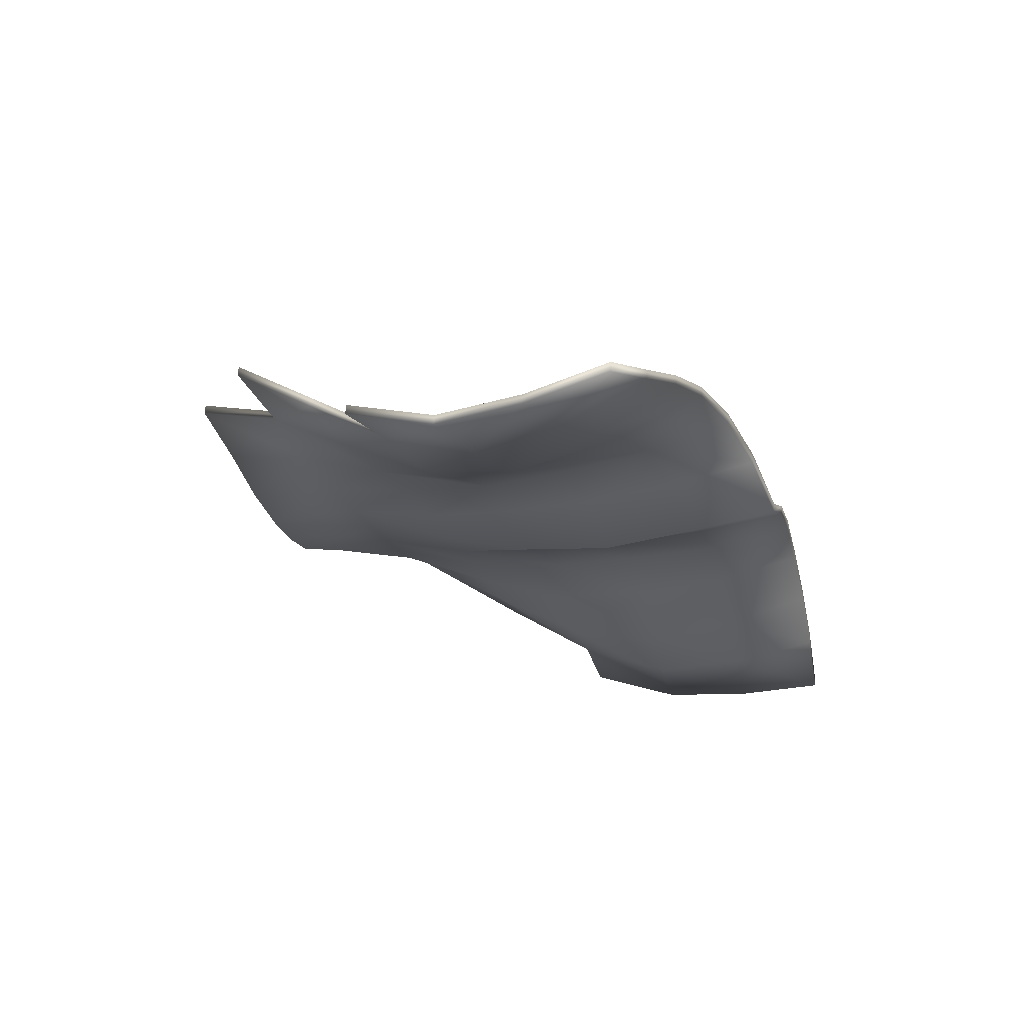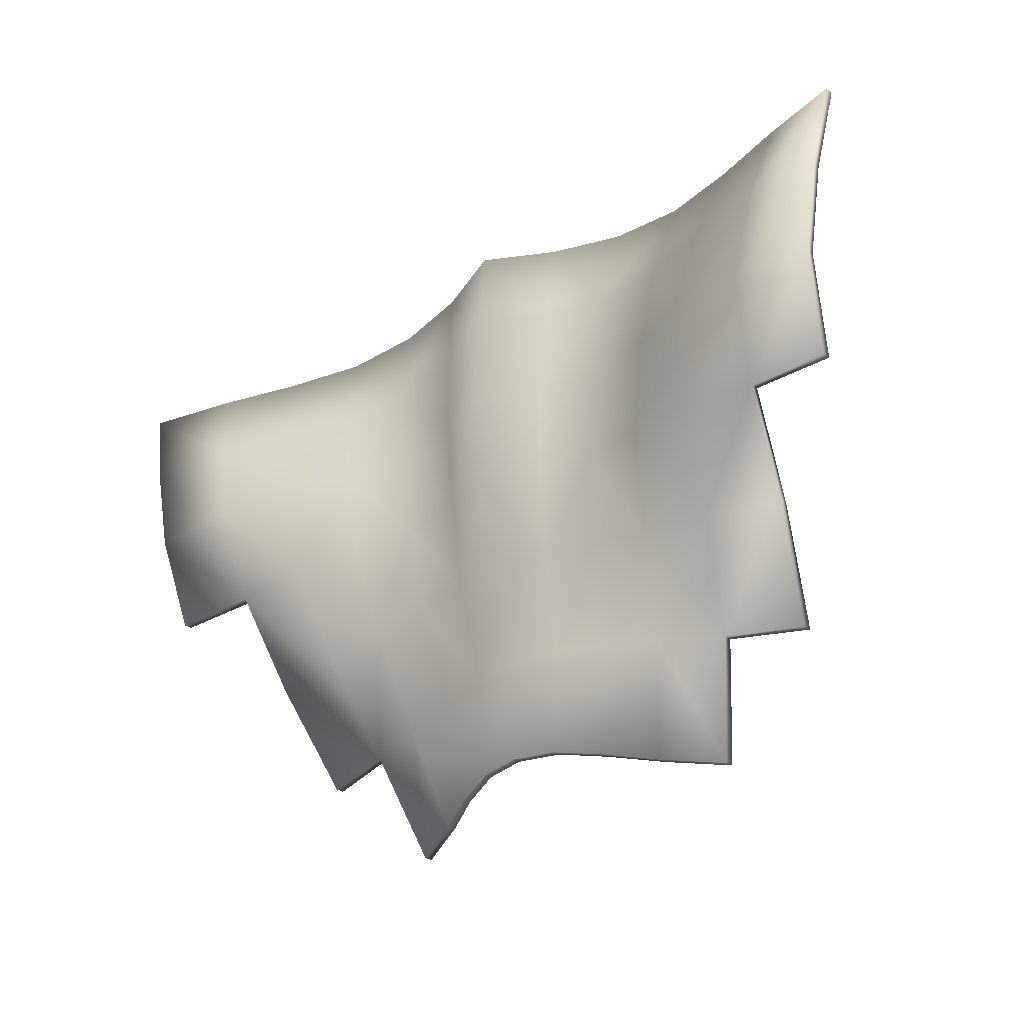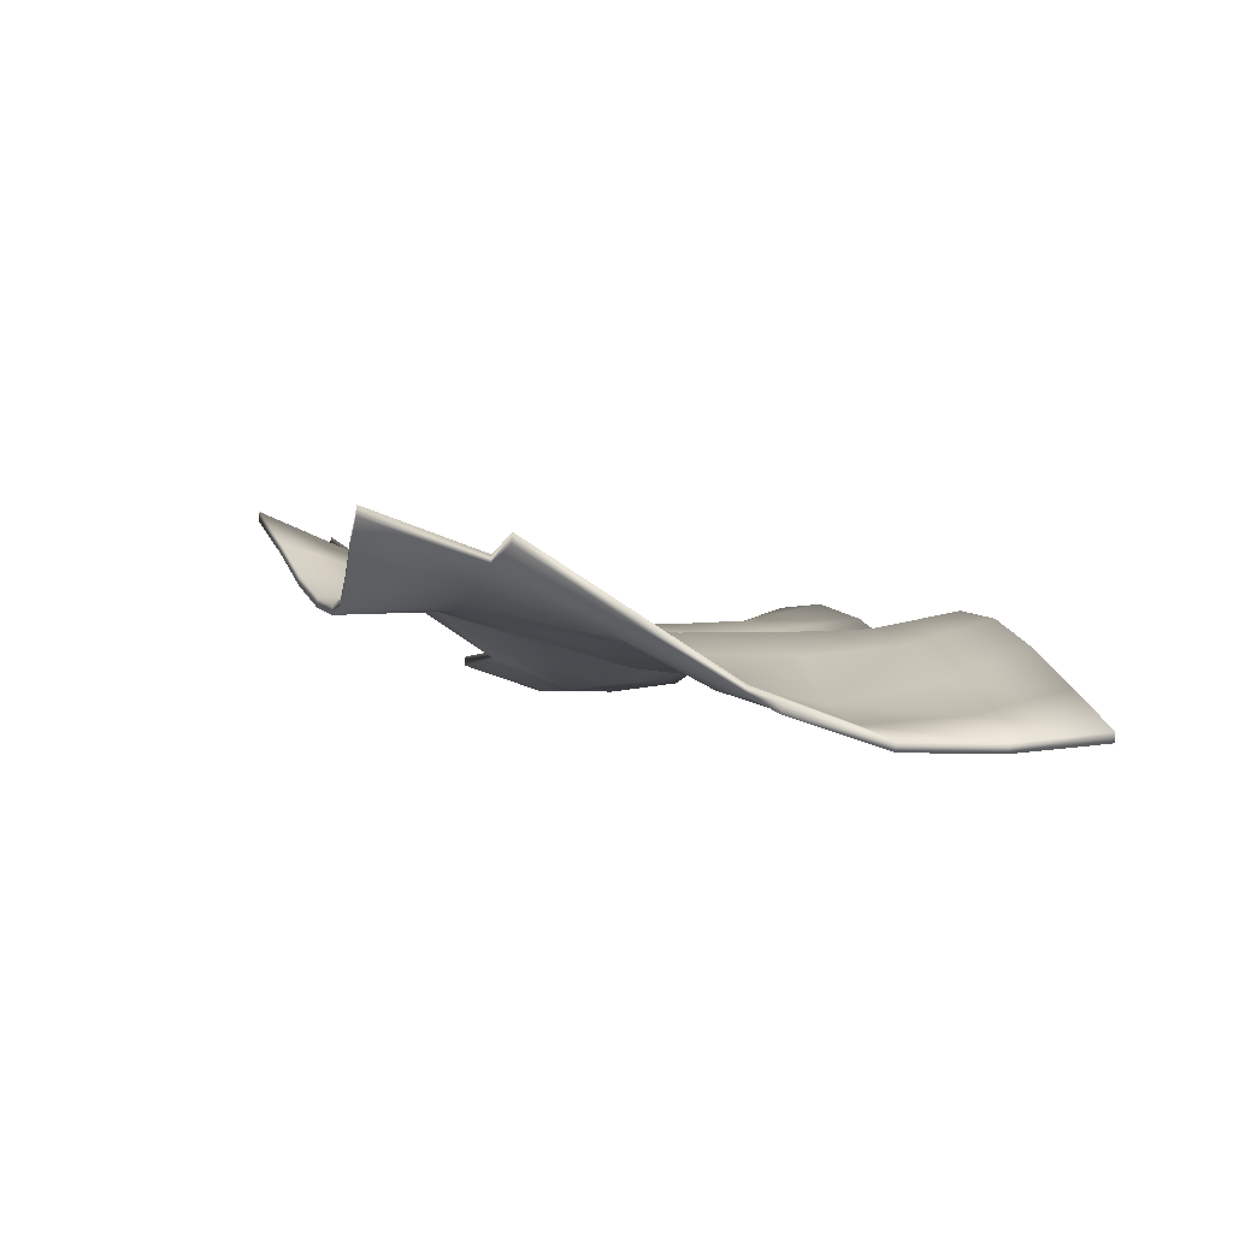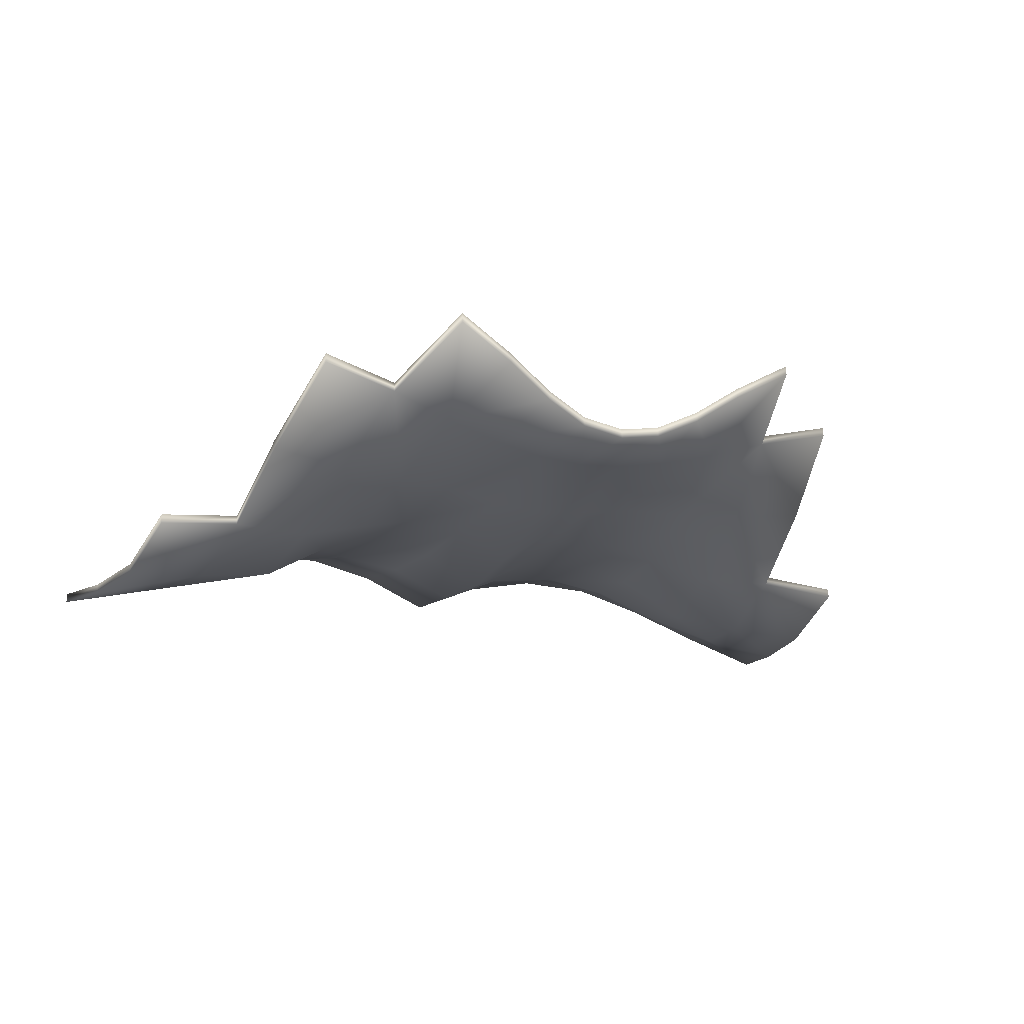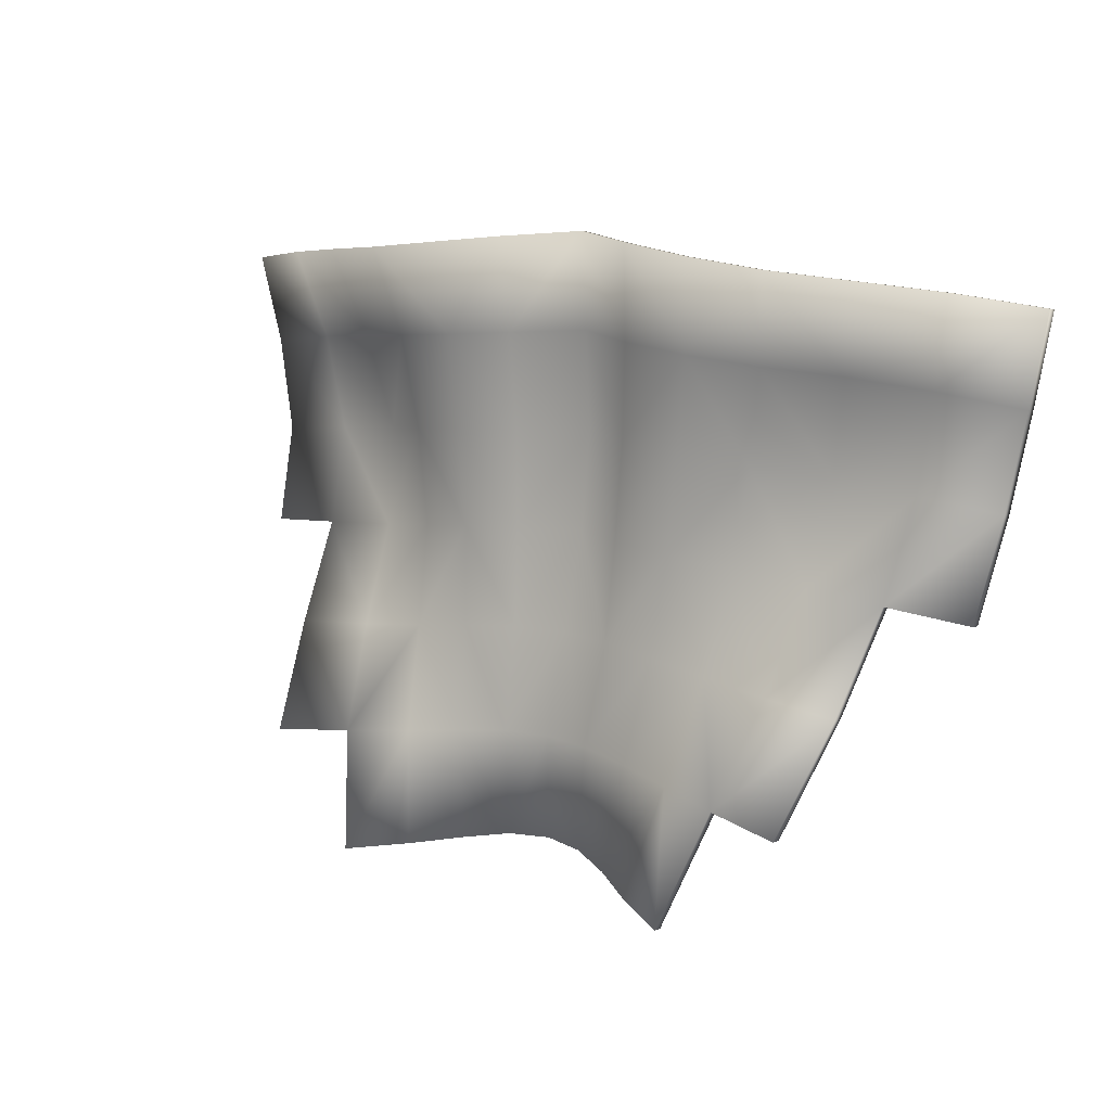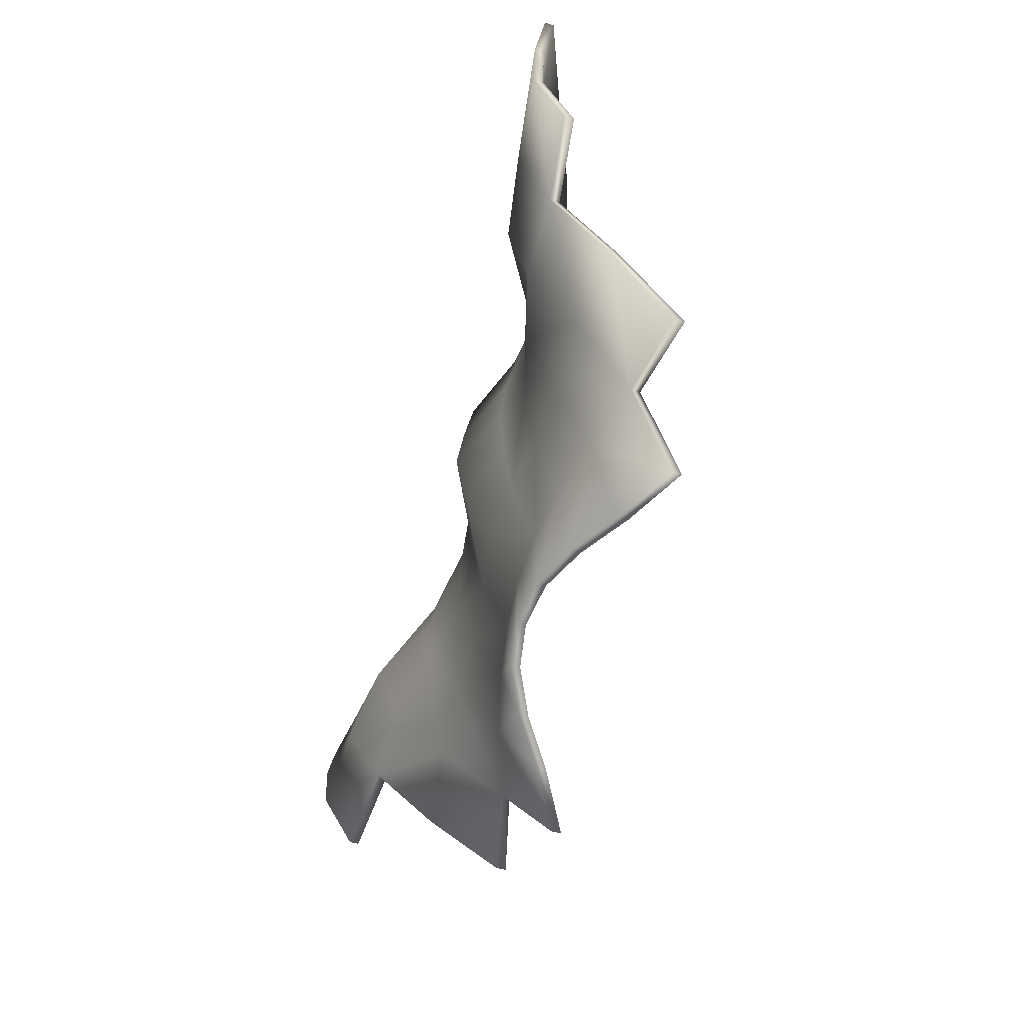
<metadata>
{"format":"obj","ext":"obj","renderer":"f3d","projection":"perspective","resolution":1024,"background":"white","views":[{"elev":-24.0,"azim":109.7,"up":"+Z"},{"elev":-32.2,"azim":-141.9,"up":"+Y"},{"elev":1.6,"azim":68.5,"up":"+Z"},{"elev":-16.3,"azim":-23.4,"up":"+Z"},{"elev":12.1,"azim":36.5,"up":"+Y"},{"elev":-69.3,"azim":-106.0,"up":"+Y"}]}
</metadata>
<code>
o Body.013_Body.018
v -1.182 111 8.382
v 0 111 8.25
v 0 113 7.664
v -1.261 113 8.179
v -1.045 108.9 8.909
v -1e-06 109 8.853
v -1.452 117 8.158
v 0 117.1 7.551
v 0 119.1 7.742
v -1.559 119 8.367
v -1.356 115 8.08
v 0 115.1 7.413
v -3.136 118.8 8.658
v -2.941 116.9 8.312
v -2.752 114.9 8.262
v -2.561 112.9 8.275
v -2.367 110.9 8.536
v -2.115 108.8 9.074
v -0.922 106.7 8.938
v -1.815 106.6 9.36
v -9.657 118 6.741
v -9.273 116.2 6.592
v -8.92 114.2 6.662
v -8.697 112.2 7.343
v -4.757 118.6 8.54
v -7.976 118.3 7.385
v -4.44 116.7 8.036
v -7.544 116.4 6.935
v -5.934 116.6 7.43
v -6.364 118.5 8.04
v -4.153 114.8 7.862
v -7.175 114.4 6.81
v -5.528 114.6 7.064
v -3.875 112.7 7.931
v -6.943 112.4 7.557
v -5.295 112.5 7.547
v -3.631 110.7 8.534
v -6.686 110.4 8.798
v -5.051 110.5 8.606
v -3.279 108.6 9.354
v -6.225 108.3 10.16
v -4.61 108.5 9.784
v -2.762 106.4 10.01
v -3.943 106.2 10.66
v 0 106.8 8.809
v 1.104 111 8.393
v 1.184 113 8.18
v 0.9672 108.9 8.914
v 1.375 117 8.155
v 1.482 119 8.364
v 1.279 115 8.08
v 3.059 118.8 8.657
v 2.863 116.9 8.31
v 2.675 114.9 8.259
v 2.484 112.9 8.272
v 2.289 110.9 8.538
v 2.037 108.8 9.079
v 0.8443 106.7 8.94
v 1.737 106.6 9.361
v 9.581 118 6.742
v 9.192 116.2 6.585
v 8.836 114.2 6.645
v 8.614 112.2 7.326
v 4.68 118.6 8.54
v 7.899 118.3 7.384
v 4.363 116.7 8.034
v 7.462 116.4 6.921
v 5.855 116.6 7.422
v 6.287 118.5 8.04
v 4.076 114.8 7.855
v 7.09 114.4 6.783
v 5.442 114.6 7.033
v 3.796 112.7 7.919
v 6.858 112.4 7.525
v 5.214 112.5 7.527
v 3.554 110.7 8.531
v 6.606 110.4 8.784
v 4.973 110.5 8.593
v 3.201 108.6 9.36
v 6.148 108.3 10.16
v 4.533 108.5 9.779
v 2.689 106.4 9.997
v 3.868 106.2 10.65
v 5.855 116.6 7.621
v 6.287 118.5 8.239
v 4.68 118.6 8.74
v 4.363 116.8 8.234
v 5.442 114.6 7.233
v 9.581 118.1 6.942
v 9.192 116.2 6.785
v -1.045 108.9 9.109
v -0.9222 106.7 9.138
v 7.462 116.4 7.12
v 7.899 118.3 7.584
v 6.148 108.3 10.36
v 4.533 108.5 9.979
v 3.868 106.2 10.85
v -1.182 111 8.582
v -0.000151 111 8.45
v -0.000152 109 9.052
v 1.104 111 8.593
v 1.184 113.1 8.38
v 4.973 110.5 8.793
v 3.2 108.6 9.56
v 6.858 112.4 7.725
v 5.214 112.5 7.726
v 2.689 106.4 10.2
v 3.795 112.8 8.119
v 3.554 110.7 8.731
v 7.09 114.4 6.983
v 4.075 114.8 8.054
v -6.686 110.4 8.997
v -5.051 110.5 8.806
v -6.225 108.3 10.36
v -3.632 110.7 8.734
v -3.279 108.6 9.554
v -6.943 112.4 7.757
v -5.296 112.5 7.746
v -3.875 112.8 8.13
v -5.935 116.6 7.63
v -6.365 118.5 8.24
v -0.000151 106.8 9.009
v -5.529 114.6 7.264
v 6.606 110.4 8.983
v -4.153 114.8 8.061
v -7.544 116.4 7.134
v -7.176 114.4 7.009
v -4.441 116.8 8.236
v -1.261 113.1 8.379
v -2.561 112.9 8.475
v -2.367 110.9 8.735
v 2.289 110.9 8.738
v 2.483 112.9 8.472
v -1.356 115.1 8.28
v -9.657 118.1 6.941
v -9.273 116.2 6.792
v -0.000151 113.1 7.864
v -0.000151 115.1 7.613
v -7.977 118.3 7.585
v -0.000151 117.1 7.75
v 1.279 115.1 8.28
v -4.757 118.6 8.74
v -1.452 117 8.357
v -1.559 119 8.566
v -3.137 118.8 8.858
v -8.697 112.2 7.543
v -2.941 116.9 8.512
v -1.815 106.6 9.56
v -2.762 106.4 10.21
v -2.115 108.8 9.274
v 1.375 117 8.354
v 1.482 119 8.564
v -8.92 114.2 6.862
v -0.000151 119.1 7.942
v 8.836 114.2 6.845
v 0.967 108.9 9.113
v 0.8442 106.7 9.139
v 2.037 108.8 9.278
v 2.863 116.9 8.51
v -2.753 115 8.462
v 2.675 115 8.459
v 3.059 118.8 8.857
v 1.737 106.6 9.561
v -4.61 108.5 9.984
v -3.943 106.2 10.86
v 8.614 112.2 7.526
f 1 4 3 2
f 5 1 2 6
f 7 10 9 8
f 8 12 11 7
f 14 13 10 7
f 11 15 14 7
f 4 16 15 11
f 1 17 16 4
f 5 18 17 1
f 19 20 18 5
f 14 27 25 13
f 28 22 21 26
f 29 30 25 27
f 29 28 26 30
f 31 27 14 15
f 32 23 22 28
f 33 29 27 31
f 33 32 28 29
f 16 34 31 15
f 35 24 23 32
f 36 33 31 34
f 36 35 32 33
f 37 34 16 17
f 39 36 34 37
f 39 38 35 36
f 18 40 37 17
f 42 39 37 40
f 42 41 38 39
f 20 43 40 18
f 44 42 40 43
f 6 45 19 5
f 3 47 46 2
f 2 46 48 6
f 9 50 49 8
f 51 12 8 49
f 50 52 53 49
f 53 54 51 49
f 54 55 47 51
f 55 56 46 47
f 56 57 48 46
f 57 59 58 48
f 64 66 53 52
f 60 61 67 65
f 64 69 68 66
f 65 67 68 69
f 53 66 70 54
f 61 62 71 67
f 66 68 72 70
f 67 71 72 68
f 70 73 55 54
f 62 63 74 71
f 70 72 75 73
f 71 74 75 72
f 55 73 76 56
f 73 75 78 76
f 74 77 78 75
f 76 79 57 56
f 76 78 81 79
f 77 80 81 78
f 79 82 59 57
f 79 81 83 82
f 58 45 6 48
f 12 3 4 11
f 12 51 47 3
f 98 99 137 129
f 91 100 99 98
f 143 140 154 144
f 140 143 134 138
f 147 143 144 145
f 134 143 147 160
f 129 134 160 130
f 98 129 130 131
f 91 98 131 150
f 92 91 150 148
f 147 145 142 128
f 126 139 135 136
f 120 128 142 121
f 120 121 139 126
f 125 160 147 128
f 127 126 136 153
f 123 125 128 120
f 123 120 126 127
f 130 160 125 119
f 117 127 153 146
f 118 119 125 123
f 118 123 127 117
f 115 131 130 119
f 113 115 119 118
f 113 118 117 112
f 150 131 115 116
f 164 116 115 113
f 164 113 112 114
f 148 150 116 149
f 165 149 116 164
f 100 91 92 122
f 137 99 101 102
f 99 100 156 101
f 154 140 151 152
f 141 151 140 138
f 152 151 159 162
f 159 151 141 161
f 161 141 102 133
f 133 102 101 132
f 132 101 156 158
f 158 156 157 163
f 86 162 159 87
f 89 94 93 90
f 86 87 84 85
f 94 85 84 93
f 159 161 111 87
f 90 93 110 155
f 87 111 88 84
f 93 84 88 110
f 111 161 133 108
f 155 110 105 166
f 111 108 106 88
f 110 88 106 105
f 133 132 109 108
f 108 109 103 106
f 105 106 103 124
f 109 132 158 104
f 109 104 96 103
f 124 103 96 95
f 104 158 163 107
f 104 107 97 96
f 157 156 100 122
f 138 134 129 137
f 138 137 102 141
f 24 35 117 146
f 82 83 97 107
f 69 64 86 85
f 41 42 164 114
f 23 24 146 153
f 43 20 148 149
f 61 60 89 90
f 58 59 163 157
f 21 22 136 135
f 60 65 94 89
f 20 19 92 148
f 44 43 149 165
f 52 50 152 162
f 80 77 124 95
f 62 61 90 155
f 42 44 165 164
f 30 26 139 121
f 74 63 166 105
f 65 69 85 94
f 35 38 112 117
f 63 62 155 166
f 26 21 135 139
f 45 58 157 122
f 22 23 153 136
f 19 45 122 92
f 81 80 95 96
f 83 81 96 97
f 64 52 162 86
f 25 30 121 142
f 77 74 105 124
f 38 41 114 112
f 13 25 142 145
f 50 9 154 152
f 9 10 144 154
f 10 13 145 144
f 59 82 107 163

</code>
